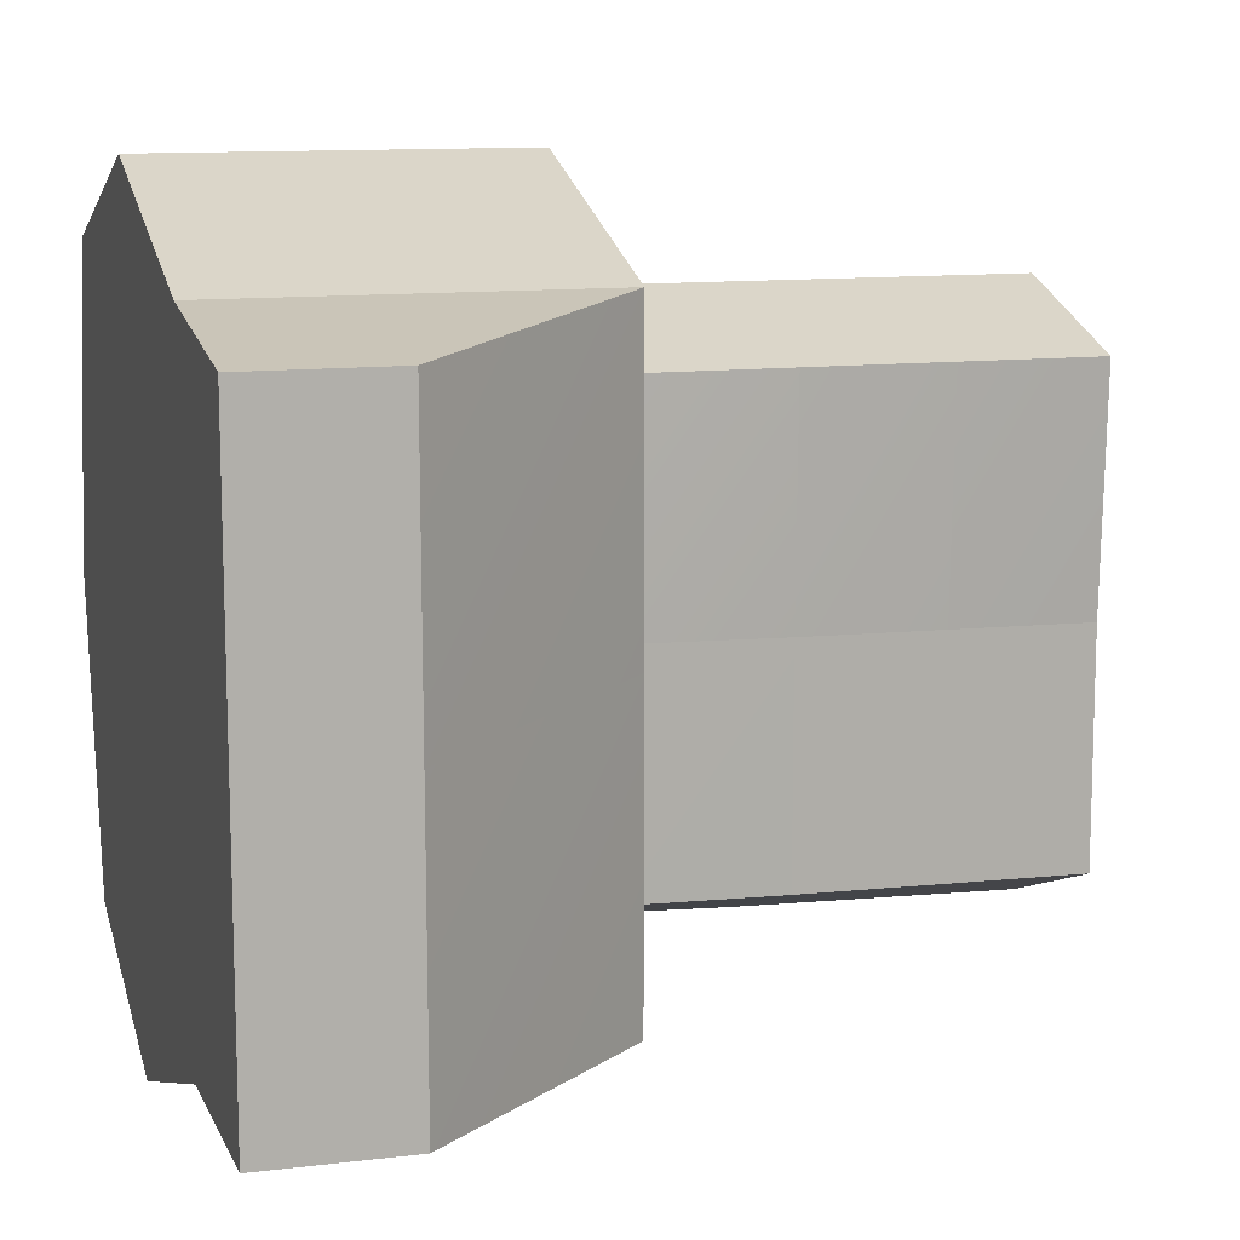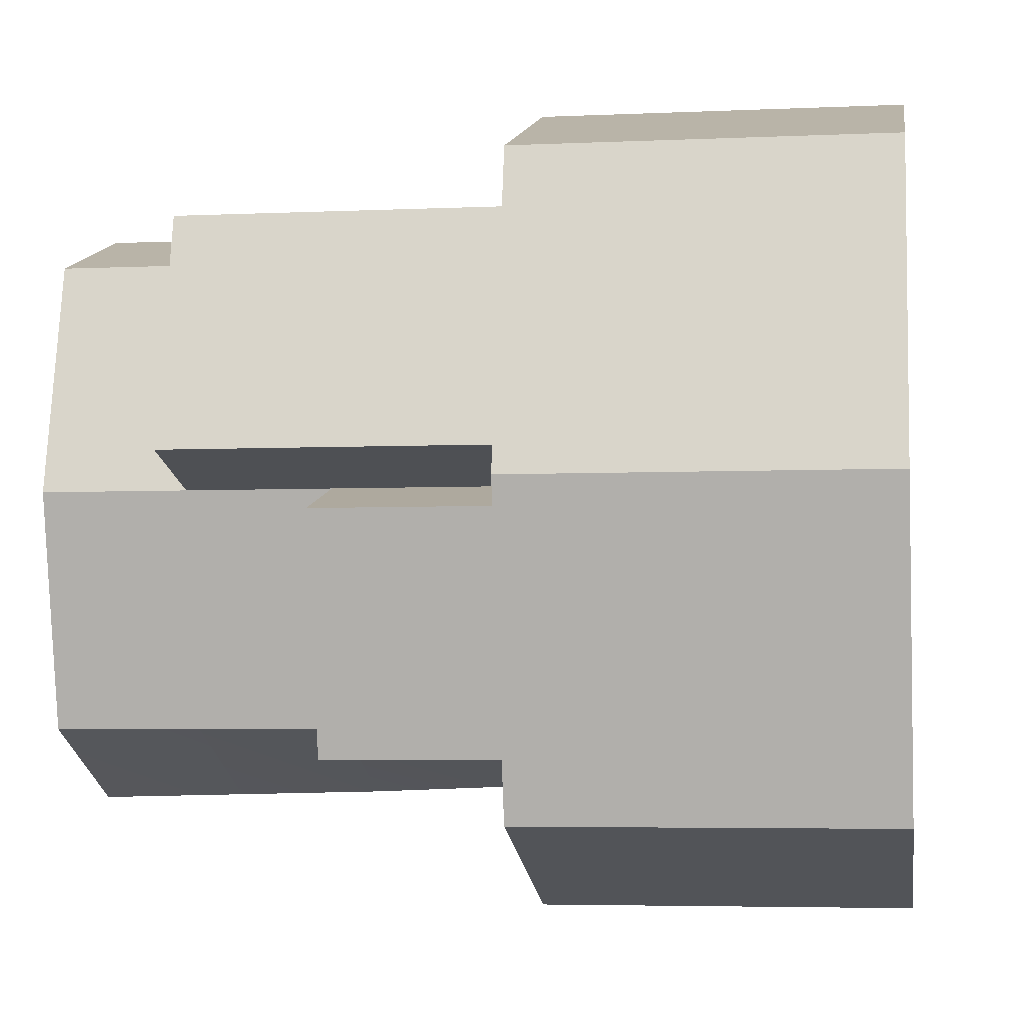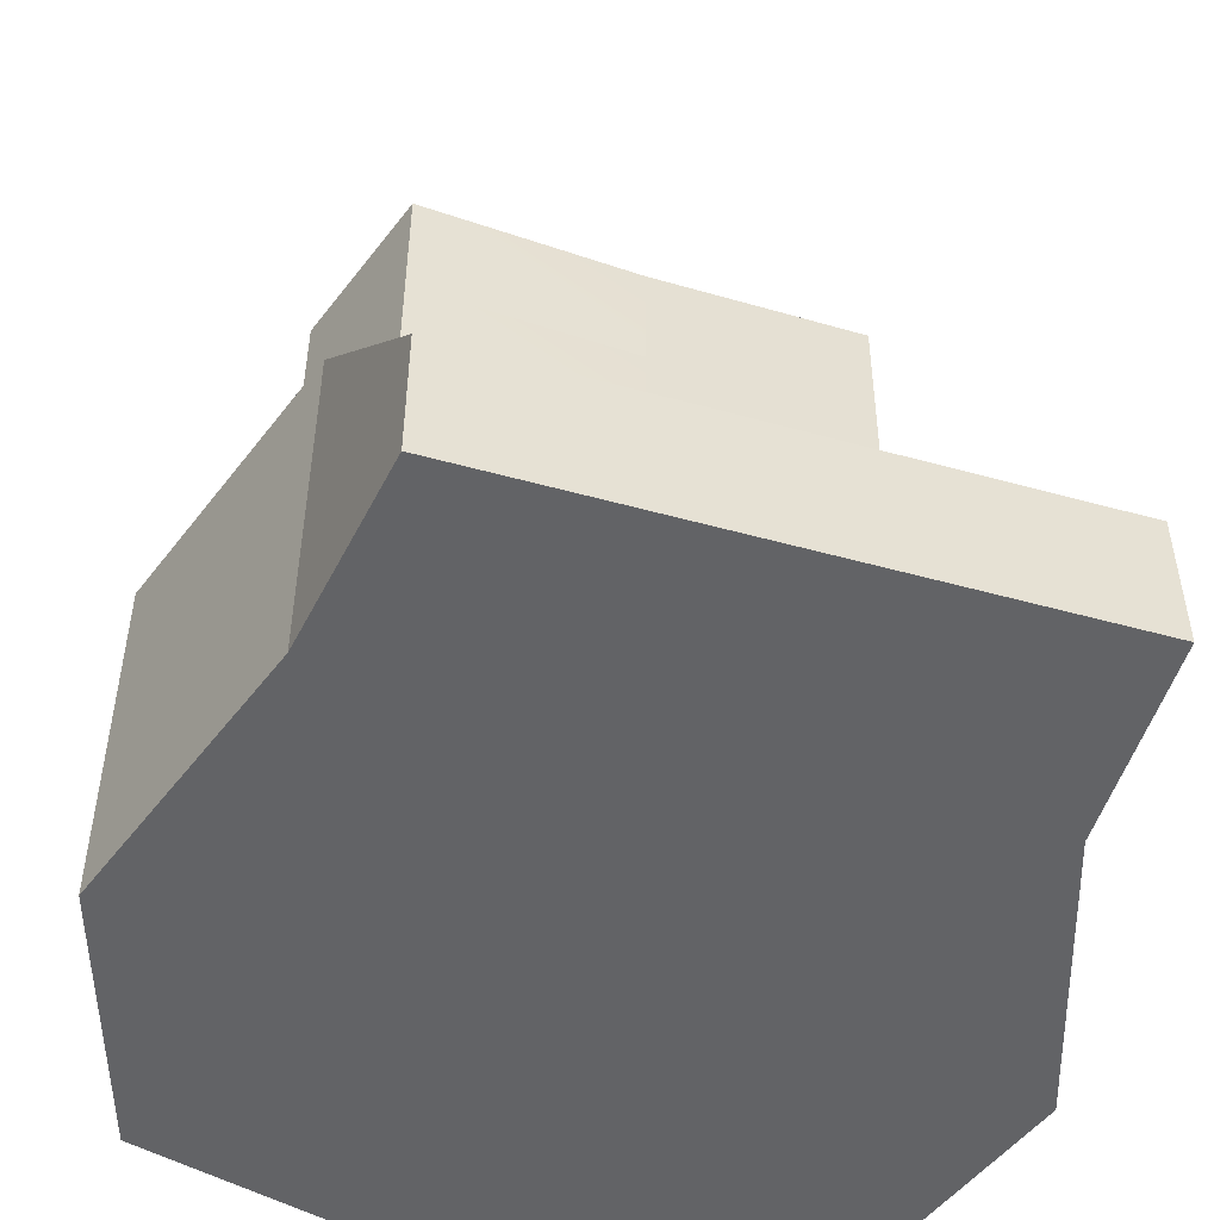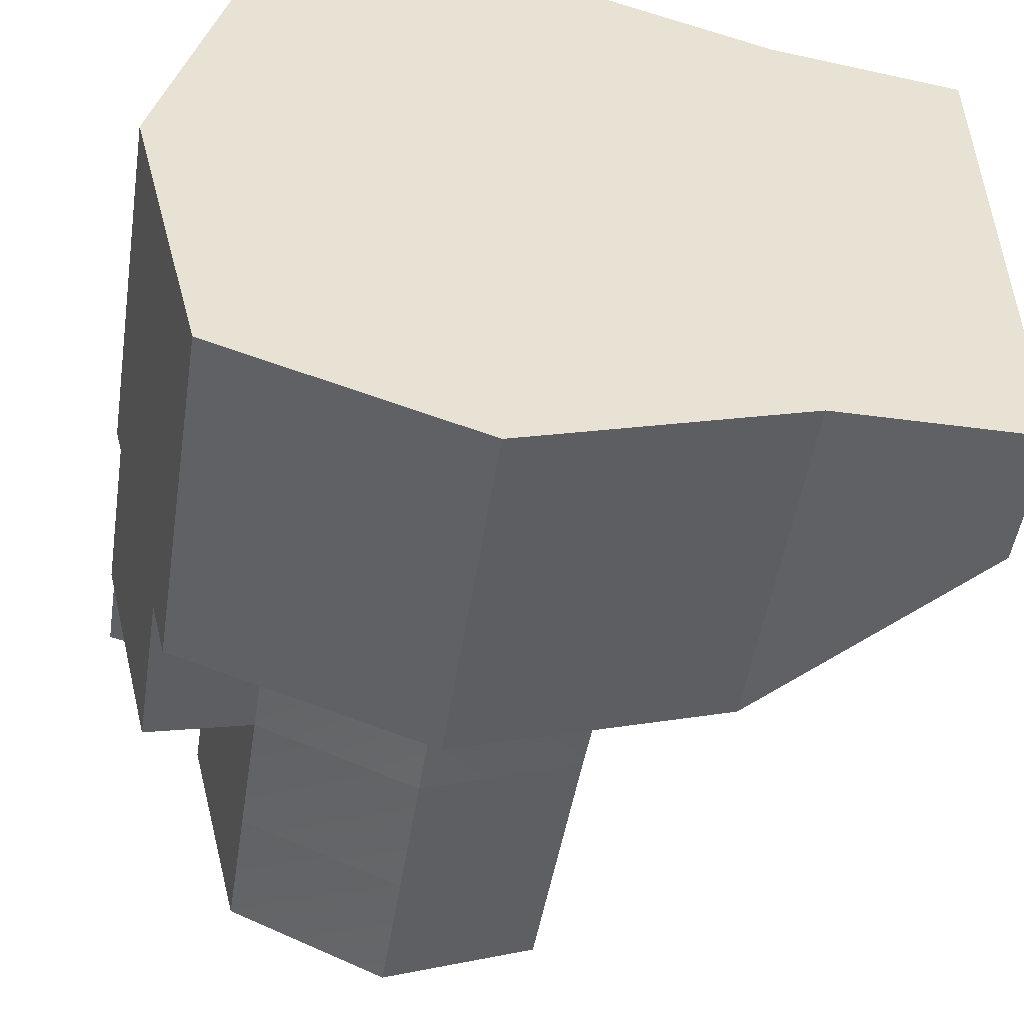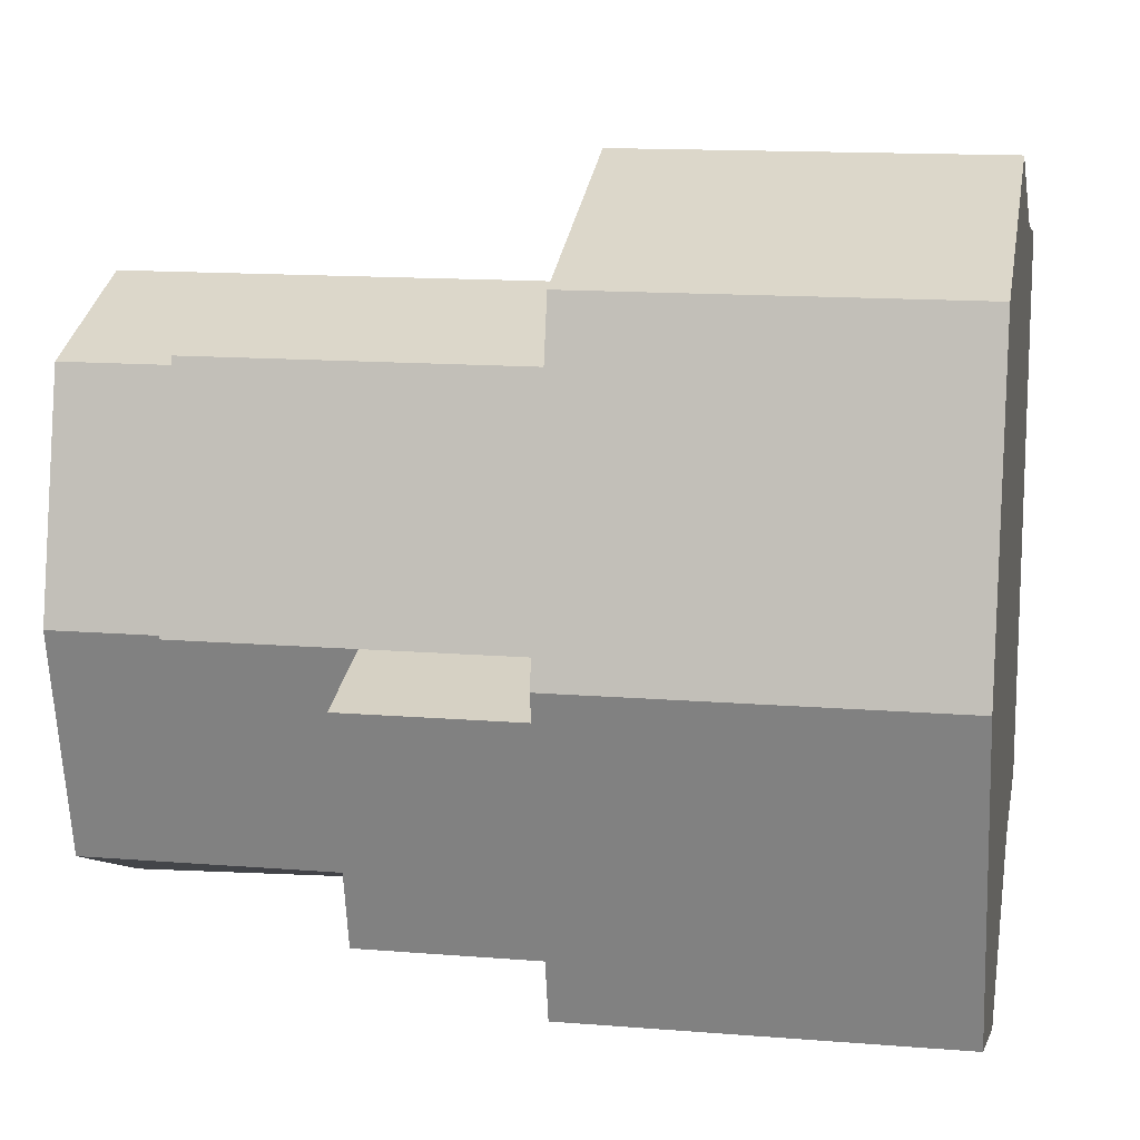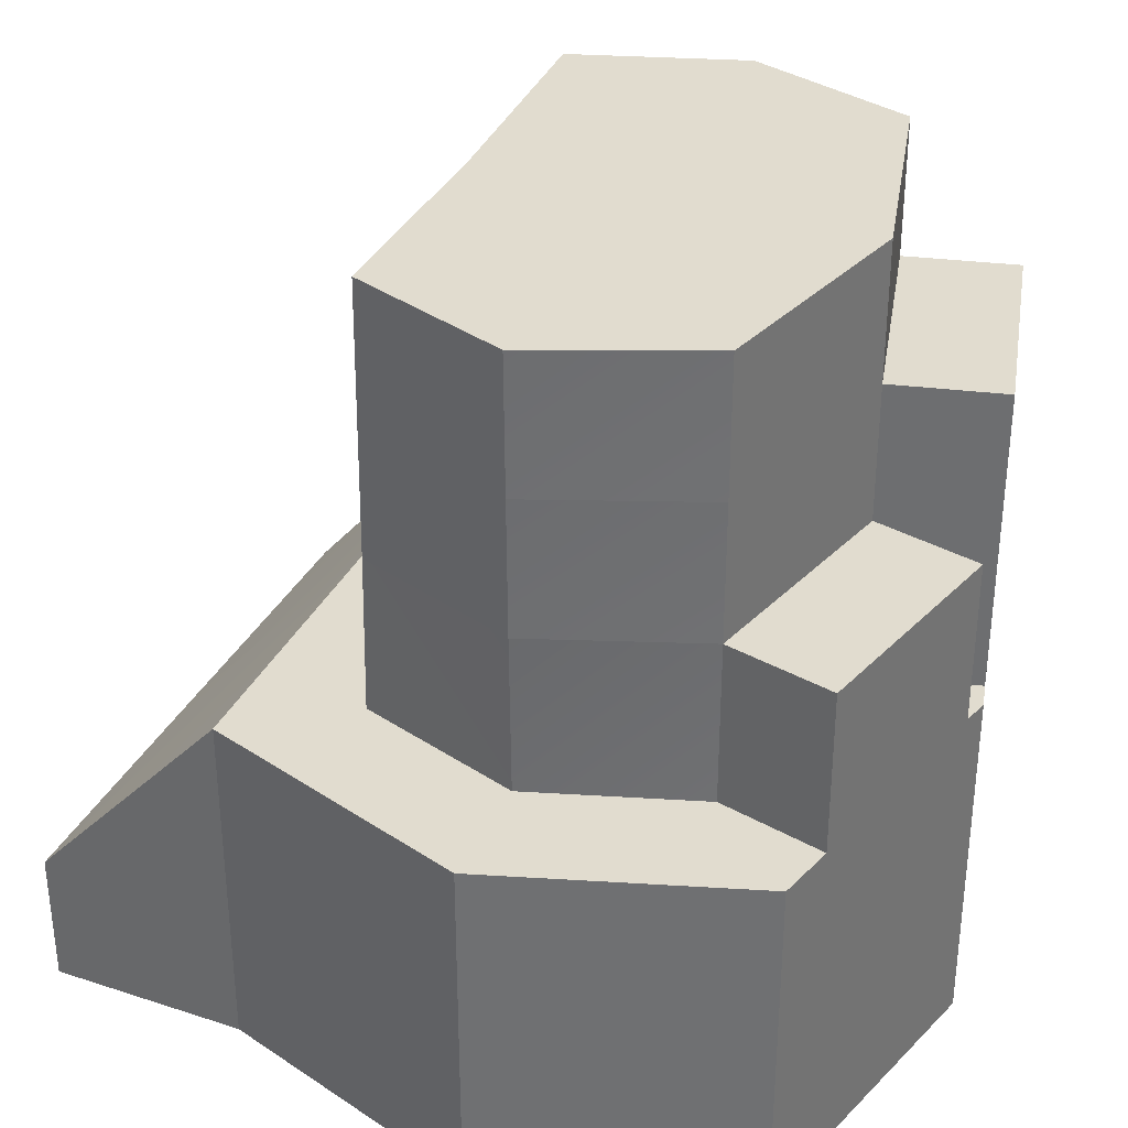
<metadata>
{"format":"obj","ext":"obj","renderer":"f3d","projection":"perspective","resolution":1024,"background":"white","views":[{"elev":11.4,"azim":73.5,"up":"+Z"},{"elev":-4.6,"azim":-81.6,"up":"+Z"},{"elev":-50.9,"azim":72.5,"up":"+Y"},{"elev":-50.0,"azim":-8.8,"up":"+Z"},{"elev":13.7,"azim":-79.7,"up":"+Z"},{"elev":34.5,"azim":-156.8,"up":"+Y"}]}
</metadata>
<code>
v -1 -2.5 -4
v 2 -2.5 -8
v 2 -2.5 -4
v -1 -2.5 -9
v -5 -2.5 -4
v -4 -2.5 -8
v -1 -2.5 1
v 2 -2.5 2.042e-06
v -4 -2.5 2.974e-06
v 7.48 -2.5 0.8928
v 7.54 -2.5 -4.255
v 7.48 0 0.8928
v 7.54 0 -4.255
v 7.599 0 -9.402
v 7.599 -2.5 -9.402
v -5.674 4 -9.55
v -7.062 -2.5 -4
v -7.062 4 -4
v -5.674 -2.5 -9.55
v -7.062 4 -4
v -7.062 -2.5 -4
v -5.674 4 1.55
v -5.674 -2.5 1.55
v -1 -2.5 3.108
v -5.674 4 1.55
v -5.674 -2.5 1.55
v -1 4 3.108
v -1 -2.5 3.108
v 4 -2.5 1.442
v -1 4 3.108
v 4 4 1.442
v 4 4 -9.442
v 4 -2.5 -9.442
v -1 4 -11.11
v -1 -2.5 -11.11
v -1 4 -11.11
v -1 -2.5 -11.11
v -5.674 4 -9.55
v -5.674 -2.5 -9.55
v 4 -2.5 1.442
v 4 -2.5 -4
v 4 -2.5 -9.442
v -1 -2.5 -11.11
v -5.674 -2.5 -9.55
v -7.062 -2.5 -4
v -5.674 -2.5 1.55
v -1 -2.5 3.108
v 4 4 -4
v 4 4 1.442
v 7.54 0 -4.255
v 7.48 0 0.8928
v 4 4 -9.442
v 4 4 -4
v 7.599 0 -9.402
v 7.54 0 -4.255
v 7.54 -2.5 -4.255
v 7.599 -2.5 -9.402
v 4 -2.5 -9.442
v 4 4 -9.442
v 7.599 -2.5 -9.402
v 7.599 0 -9.402
v 7.48 -2.5 0.8928
v 4 4 1.442
v 4 -2.5 1.442
v 7.48 0 0.8928
v 7.48 -2.5 0.8928
v 2 7 -3.773e-06
v 2 4 -1.269e-06
v 2 4 -4
v 1.898 7 -4.078
v 2 4 -4
v 2 4 -8
v 1.898 7 -4.078
v 1.897 7 -8.094
v -5.94 7 -8.485
v -6.94 4 -4.485
v -6.94 7 -4.485
v -5.94 4 -8.485
v -5.94 7 0.4851
v -6.94 7 -3.515
v -6.94 4 -3.515
v -5.94 4 0.4851
v -4 4 -1.475e-06
v -1 4 1
v -1 7 1
v -4 7 -6.154e-06
v -1 4 1
v 2 4 -1.269e-06
v -1 7 1
v 2 7 -3.773e-06
v 1.897 7 -8.094
v 2 4 -8
v -1 4 -9
v -1.029 7 -9.12
v -1.029 7 -9.12
v -1 4 -9
v -4 7 -8
v -4 4 -8
v -5 4 -4
v -5 7 -4
v -6.94 4 -4.485
v -6.94 7 -4.485
v -5 7 -4
v -4 7 -8
v -6.94 7 -4.485
v -5.94 7 -8.485
v -4 7 -8
v -4 4 -8
v -5.94 7 -8.485
v -5.94 4 -8.485
v -4 4 -8
v -5 4 -4
v -5.94 4 -8.485
v -6.94 4 -4.485
v 2 9.5 -2.521e-06
v 1.847 9.5 -4.117
v 2 12 -1.269e-06
v 1.797 12 -4.156
v 2 7 -3.773e-06
v 1.898 7 -4.078
v 2 9.5 -2.521e-06
v 1.847 9.5 -4.117
v 1.898 7 -4.078
v 1.897 7 -8.094
v 1.847 9.5 -4.117
v 1.846 9.5 -8.14
v 1.797 12 -4.156
v 1.795 12 -8.187
v -4 9.5 -8
v -4 7 -8
v -5 7 -4
v -5 9.5 -4
v -4 12 -8
v -5 12 -4
v -5 12 -4
v -5 9.5 -4
v -4 9.5 -3.815e-06
v -4 12 -1.475e-06
v -6.94 9.5 -3.515
v -6.94 7 -3.515
v -5.94 7 0.4851
v -5.94 9.5 0.4851
v -4 9.5 -3.815e-06
v -1 9.5 1
v -4 12 -1.475e-06
v -1 12 1
v -1 9.5 1
v 2 9.5 -2.521e-06
v -1 12 1
v 2 12 -1.269e-06
v 1.795 12 -8.187
v 1.846 9.5 -8.14
v -1.044 9.5 -9.18
v -1.059 12 -9.24
v 1.846 9.5 -8.14
v 1.897 7 -8.094
v -1.029 7 -9.12
v -1.044 9.5 -9.18
v -4 12 -8
v -1.059 12 -9.24
v -1.044 9.5 -9.18
v -4 9.5 -8
v -4 9.5 -8
v -1.044 9.5 -9.18
v -1.029 7 -9.12
v -4 7 -8
v -5 9.5 -4
v -5 7 -4
v -6.94 9.5 -3.515
v -6.94 7 -3.515
v -5 7 -4
v -5 4 -4
v -6.94 7 -3.515
v -6.94 4 -3.515
v -4 7 -6.154e-06
v -4 9.5 -3.815e-06
v -5.94 7 0.4851
v -5.94 9.5 0.4851
v -4 9.5 -3.815e-06
v -5 9.5 -4
v -5.94 9.5 0.4851
v -6.94 9.5 -3.515
v -4 4 -1.475e-06
v -6.94 4 -3.515
v -5.94 4 0.4851
v -4 4 -1.475e-06
v -4 7 -6.154e-06
v -5.94 4 0.4851
v -5.94 7 0.4851
v 1.797 12 -4.156
v -1.118 12 -4.093
v -1 12 1
v 2 12 -1.269e-06
v -5 12 -4
v -4 12 -1.475e-06
v 1.795 12 -8.187
v -1.059 12 -9.24
v -4 12 -8
v 2 4 -1.269e-06
v -1 4 1
v 4 4 1.442
v -1 4 3.108
v 2 4 -8
v 2 4 -4
v 4 4 -9.442
v 4 4 -4
v 2 4 -4
v 2 4 -1.269e-06
v 4 4 -4
v 4 4 1.442
v -1 4 -9
v 2 4 -8
v -1 4 -11.11
v 4 4 -9.442
v -4 4 -8
v -5.674 4 -9.55
v -4 4 -1.475e-06
v -5 4 -4
v -5.674 4 1.55
v -7.062 4 -4
v -4 4 -8
g submesh0
f 1 2 3
f 1 4 2
f 5 4 1
f 5 6 4
f 7 3 8
f 7 1 3
f 9 1 7
f 9 5 1
f 10 11 12
f 12 11 13
f 13 11 14
f 11 15 14
f 16 17 18
f 16 19 17
f 20 21 22
f 22 21 23
f 24 25 26
f 24 27 25
f 28 29 30
f 30 29 31
f 32 33 34
f 34 33 35
f 36 37 38
f 37 39 38
f 8 3 40
f 3 41 40
f 3 2 41
f 2 42 41
f 2 4 42
f 4 43 42
f 4 6 43
f 6 44 43
f 6 5 44
f 5 45 44
f 5 9 45
f 9 46 45
f 9 7 46
f 7 47 46
f 7 8 47
f 8 40 47
f 48 49 50
f 49 51 50
f 52 53 54
f 53 55 54
f 41 42 56
f 42 57 56
f 58 59 60
f 59 61 60
f 40 41 62
f 41 56 62
f 63 64 65
f 64 66 65
f 67 68 69
f 67 69 70
f 71 72 73
f 73 72 74
f 75 76 77
f 75 78 76
f 79 80 81
f 79 81 82
f 83 84 85
f 86 83 85
f 87 88 89
f 88 90 89
f 91 92 93
f 91 93 94
f 95 96 97
f 96 98 97
f 99 100 101
f 100 102 101
f 103 104 105
f 104 106 105
f 107 108 109
f 108 110 109
f 111 112 113
f 112 114 113
f 115 116 117
f 116 118 117
f 119 120 121
f 120 122 121
f 123 124 125
f 125 124 126
f 125 126 127
f 127 126 128
f 129 130 131
f 129 131 132
f 133 129 132
f 133 132 134
f 135 136 137
f 135 137 138
f 139 140 141
f 139 141 142
f 143 86 85
f 143 85 144
f 145 143 144
f 145 144 146
f 147 89 148
f 89 90 148
f 149 147 150
f 147 148 150
f 151 152 153
f 151 153 154
f 155 156 157
f 155 157 158
f 159 160 161
f 159 161 162
f 163 164 165
f 163 165 166
f 167 168 169
f 168 170 169
f 171 172 173
f 172 174 173
f 175 176 177
f 176 178 177
f 179 180 181
f 180 182 181
f 112 183 184
f 183 185 184
f 186 187 188
f 187 189 188
g submesh1
f 190 191 192
f 193 190 192
f 191 194 195
f 192 191 195
f 196 197 191
f 190 196 191
f 197 198 194
f 191 197 194
f 199 200 201
f 200 202 201
f 203 204 205
f 204 206 205
f 207 208 209
f 208 210 209
f 211 212 213
f 212 214 213
f 215 211 216
f 211 213 216
f 217 218 219
f 218 220 219
f 218 221 220
f 221 216 220
f 200 217 202
f 217 219 202

</code>
